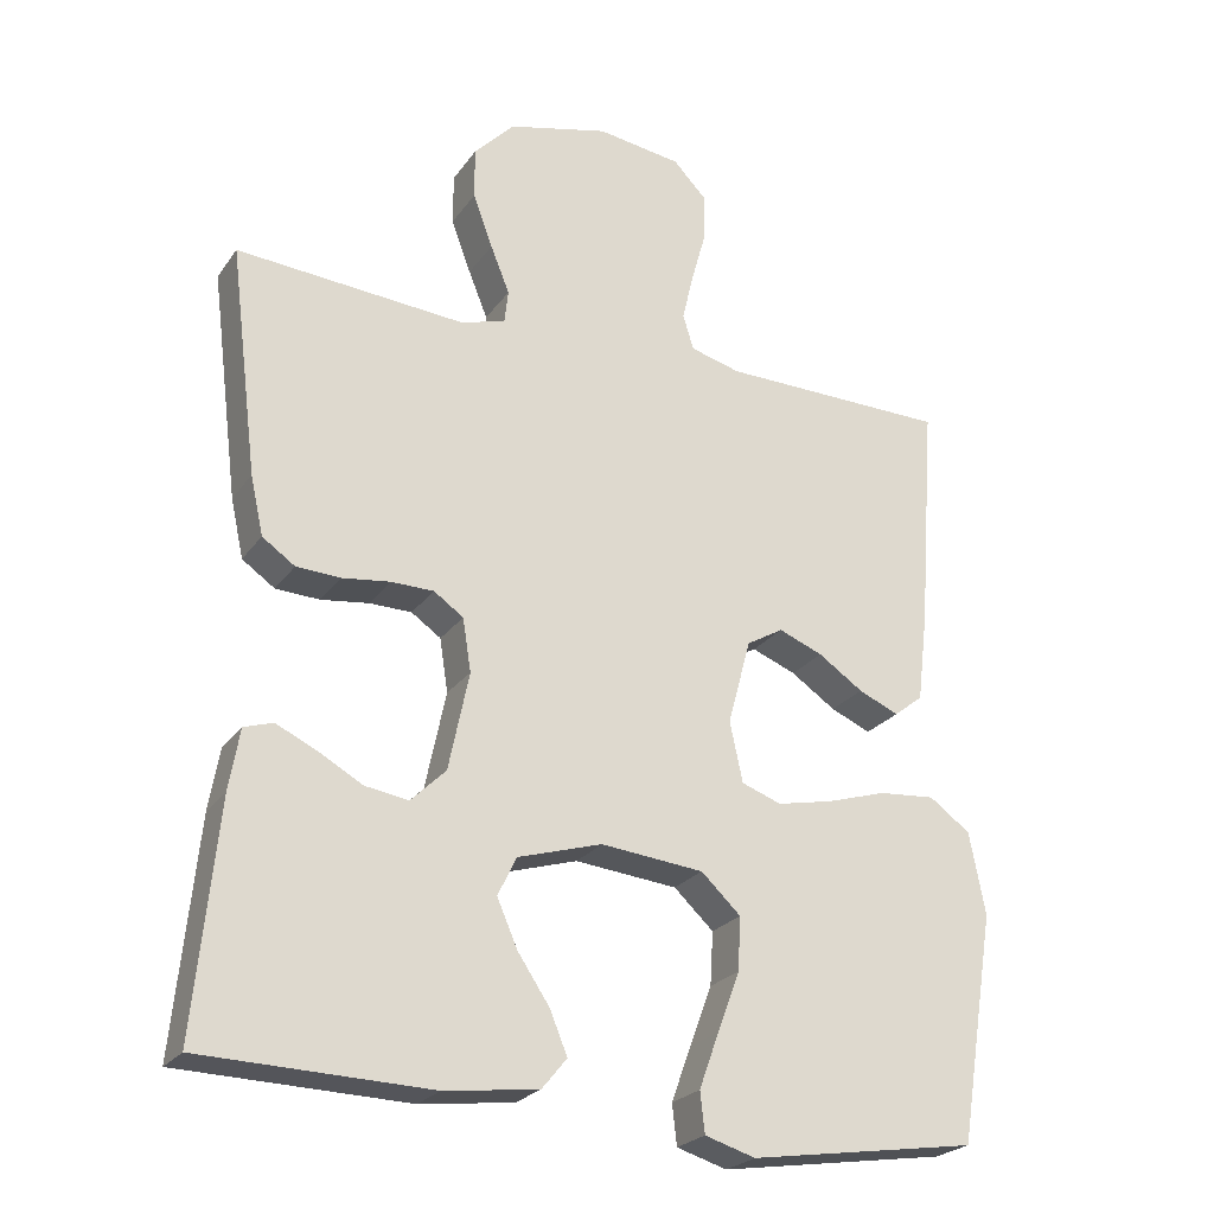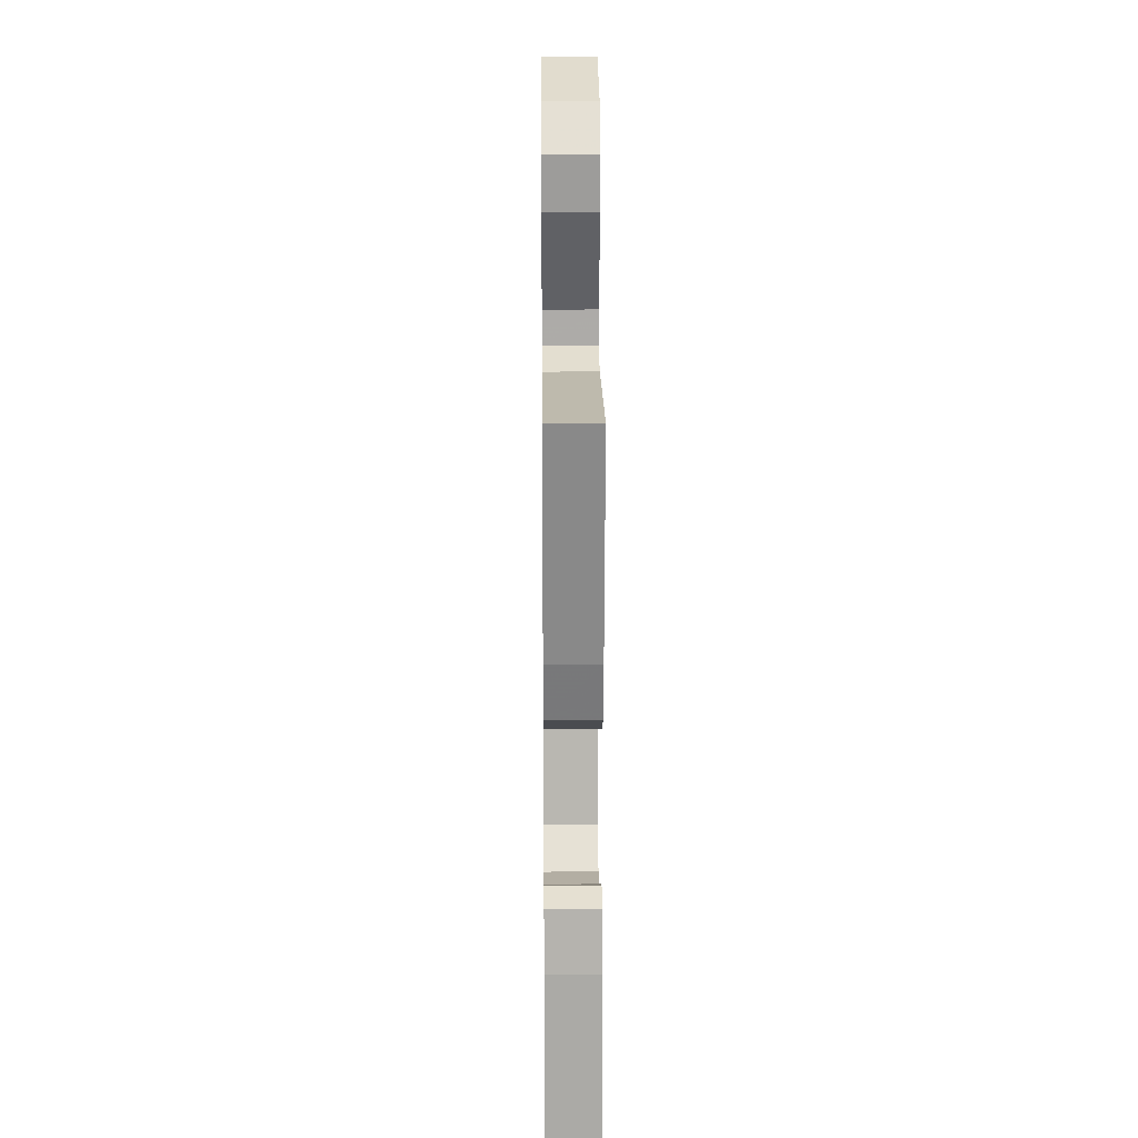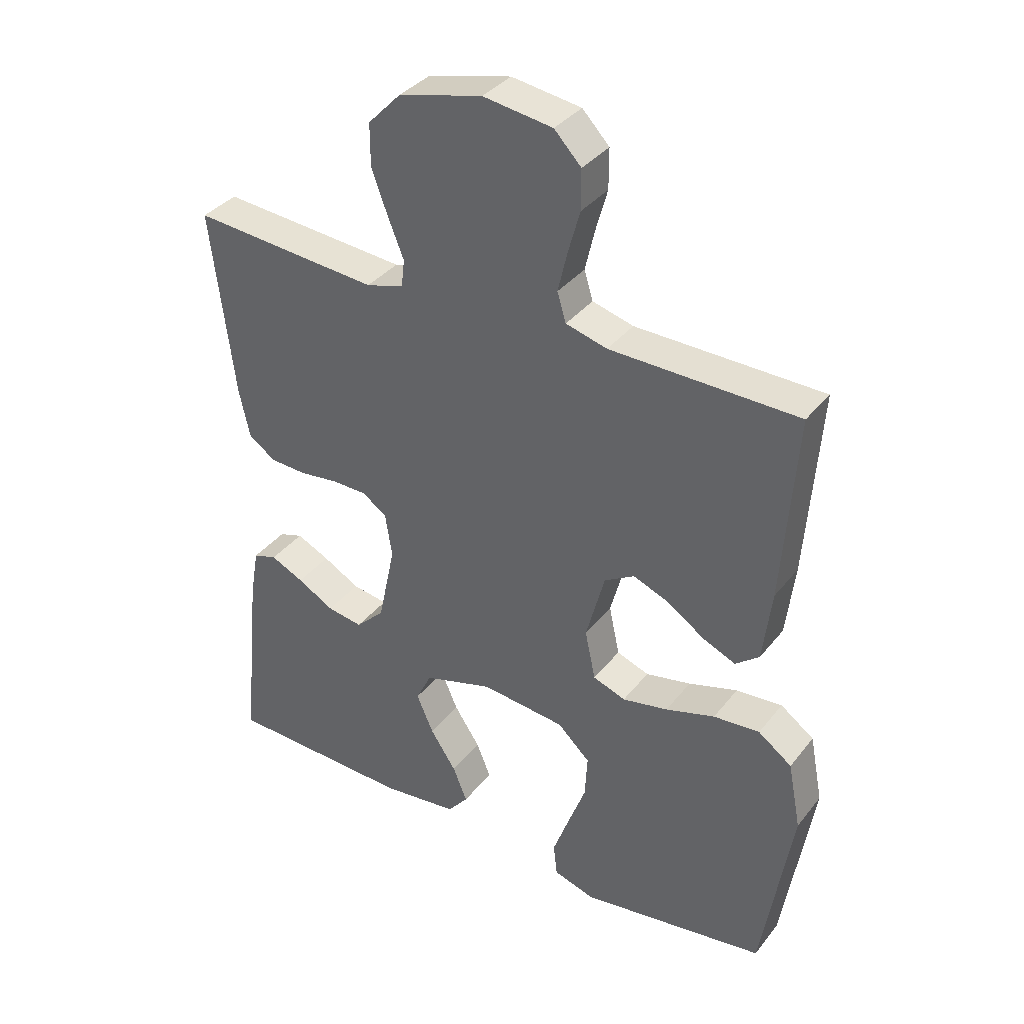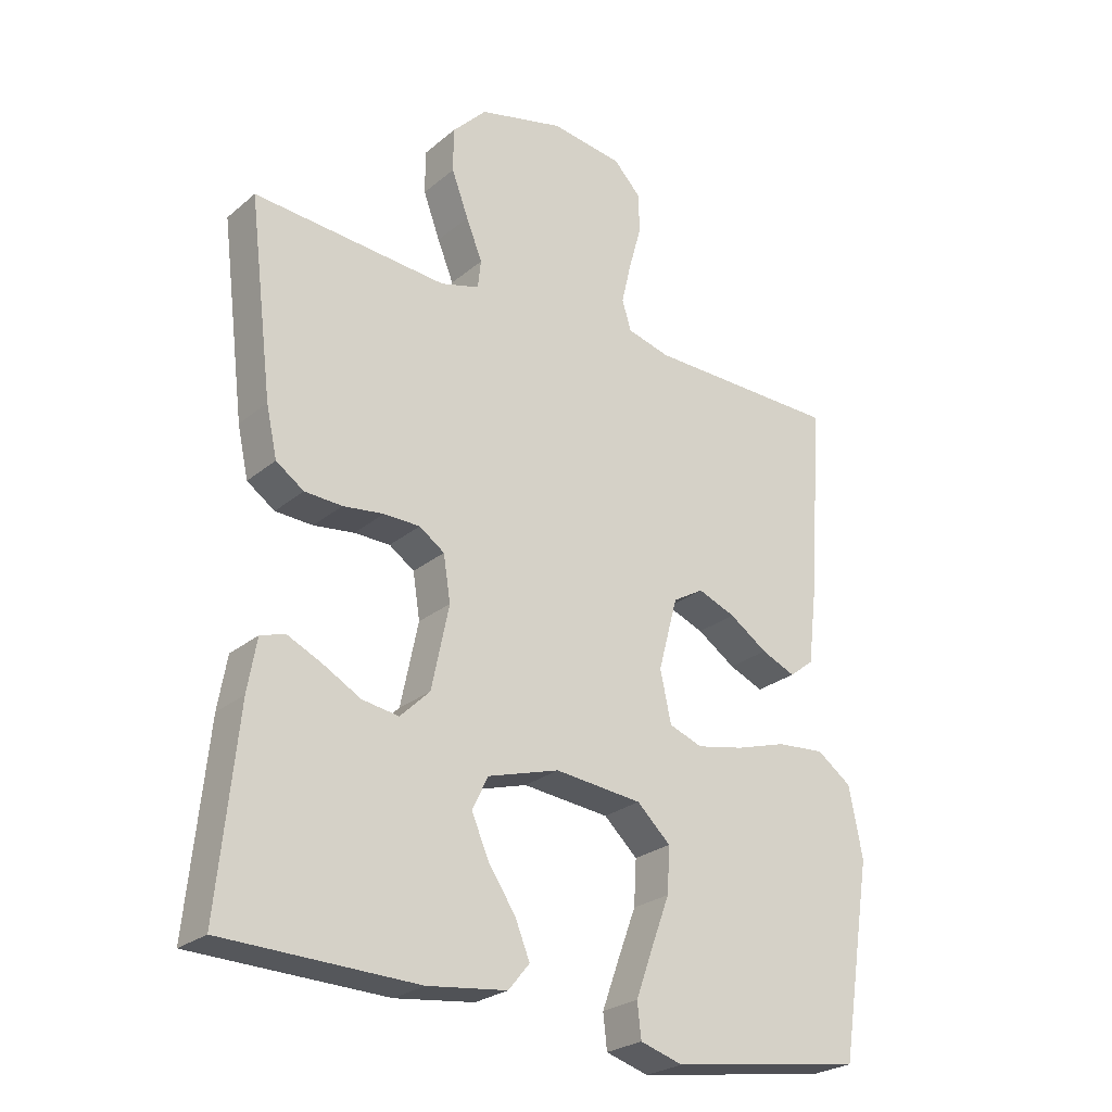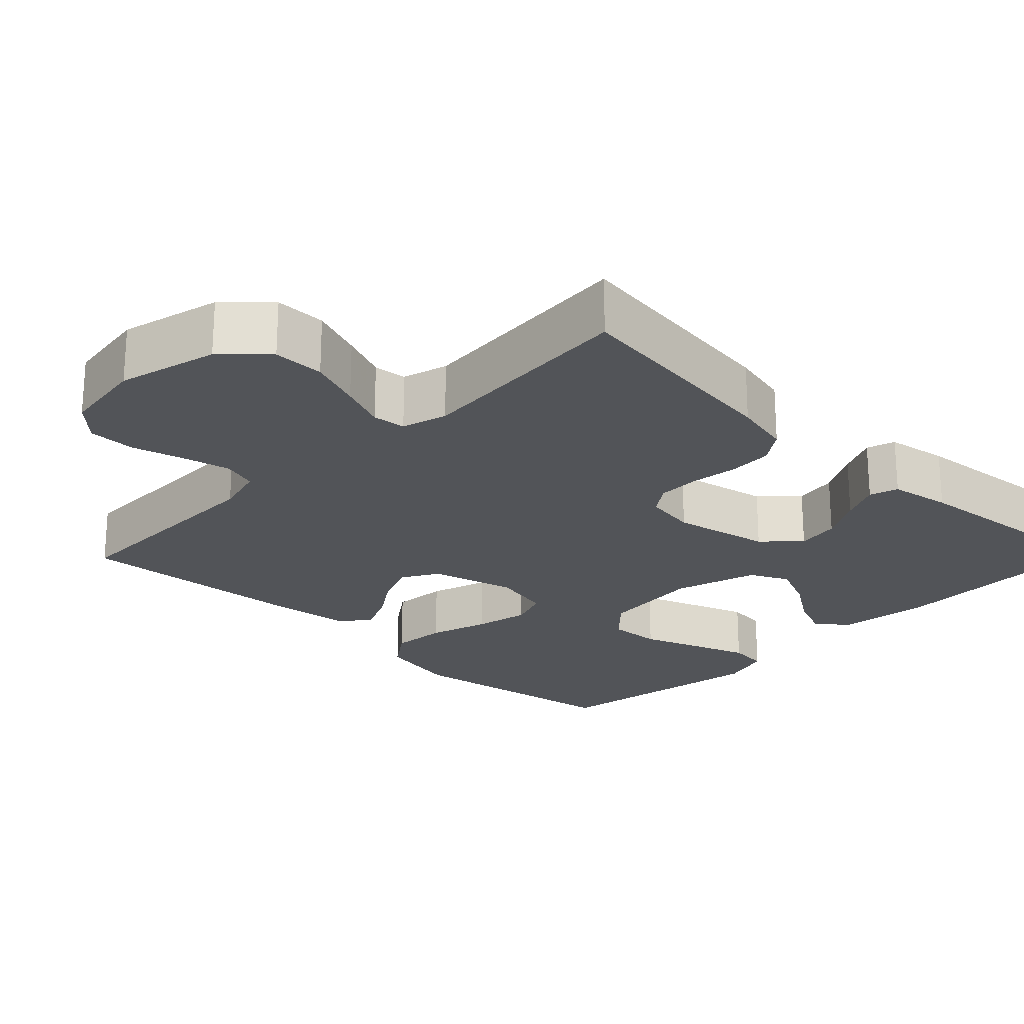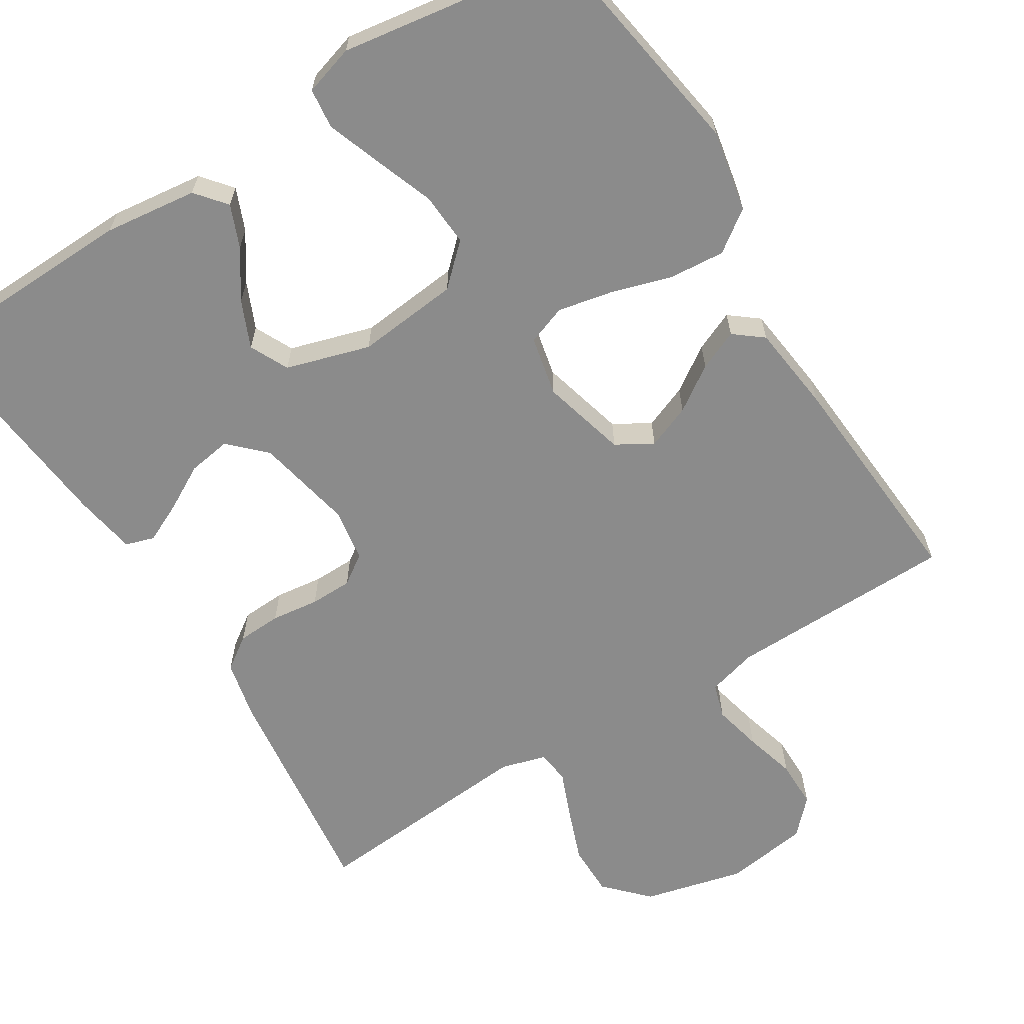
<metadata>
{"format":"obj","ext":"obj","renderer":"f3d","projection":"perspective","resolution":1024,"background":"white","views":[{"elev":-24.1,"azim":153.5,"up":"+Z"},{"elev":20.0,"azim":89.4,"up":"+Z"},{"elev":36.2,"azim":-146.9,"up":"+Z"},{"elev":-25.5,"azim":142.5,"up":"+Z"},{"elev":-22.8,"azim":45.7,"up":"+Y"},{"elev":-63.8,"azim":-148.1,"up":"+Y"}]}
</metadata>
<code>
v 0.5 0.07 -0.5
v 0.2 0.07 -0.509
v 0.077 0.07 -0.494
v 0.044 0.07 -0.454
v 0.067 0.07 -0.398
v 0.109 0.07 -0.335
v 0.136 0.07 -0.273
v 0.111 0.07 -0.222
v 0 0.07 -0.189
v -0.135 0.07 -0.203
v -0.187 0.07 -0.252
v -0.183 0.07 -0.322
v -0.154 0.07 -0.4
v -0.128 0.07 -0.472
v -0.134 0.07 -0.525
v -0.2 0.07 -0.545
v -0.5 0.07 -0.5
v -0.548 0.07 -0.2
v -0.527 0.07 -0.092
v -0.473 0.07 -0.053
v -0.399 0.07 -0.059
v -0.32 0.07 -0.083
v -0.247 0.07 -0.098
v -0.195 0.07 -0.079
v -0.178 0.07 0
v -0.208 0.07 0.112
v -0.256 0.07 0.14
v -0.314 0.07 0.117
v -0.373 0.07 0.077
v -0.426 0.07 0.054
v -0.464 0.07 0.084
v -0.478 0.07 0.2
v -0.5 0.07 0.5
v -0.2 0.07 0.505
v -0.134 0.07 0.523
v -0.12 0.07 0.569
v -0.135 0.07 0.633
v -0.154 0.07 0.701
v -0.154 0.07 0.764
v -0.111 0.07 0.809
v 0 0.07 0.825
v 0.133 0.07 0.792
v 0.186 0.07 0.737
v 0.186 0.07 0.669
v 0.16 0.07 0.599
v 0.135 0.07 0.537
v 0.14 0.07 0.493
v 0.2 0.07 0.476
v 0.5 0.07 0.5
v 0.463 0.07 0.2
v 0.446 0.07 0.123
v 0.403 0.07 0.093
v 0.345 0.07 0.09
v 0.282 0.07 0.098
v 0.226 0.07 0.097
v 0.187 0.07 0.07
v 0.176 0.07 0
v 0.203 0.07 -0.129
v 0.249 0.07 -0.174
v 0.306 0.07 -0.165
v 0.365 0.07 -0.132
v 0.418 0.07 -0.107
v 0.456 0.07 -0.119
v 0.47 0.07 -0.2
v 0.5 0 -0.5
v 0.2 0 -0.509
v 0.077 0 -0.494
v 0.044 0 -0.454
v 0.067 0 -0.398
v 0.109 0 -0.335
v 0.136 0 -0.273
v 0.111 0 -0.222
v 0 0 -0.189
v -0.135 0 -0.203
v -0.187 0 -0.252
v -0.183 0 -0.322
v -0.154 0 -0.4
v -0.128 0 -0.472
v -0.134 0 -0.525
v -0.2 0 -0.545
v -0.5 0 -0.5
v -0.548 0 -0.2
v -0.527 0 -0.092
v -0.473 0 -0.053
v -0.399 0 -0.059
v -0.32 0 -0.083
v -0.247 0 -0.098
v -0.195 0 -0.079
v -0.178 0 0
v -0.208 0 0.112
v -0.256 0 0.14
v -0.314 0 0.117
v -0.373 0 0.077
v -0.426 0 0.054
v -0.464 0 0.084
v -0.478 0 0.2
v -0.5 0 0.5
v -0.2 0 0.505
v -0.134 0 0.523
v -0.12 0 0.569
v -0.135 0 0.633
v -0.154 0 0.701
v -0.154 0 0.764
v -0.111 0 0.809
v 0 0 0.825
v 0.133 0 0.792
v 0.186 0 0.737
v 0.186 0 0.669
v 0.16 0 0.599
v 0.135 0 0.537
v 0.14 0 0.493
v 0.2 0 0.476
v 0.5 0 0.5
v 0.463 0 0.2
v 0.446 0 0.123
v 0.403 0 0.093
v 0.345 0 0.09
v 0.282 0 0.098
v 0.226 0 0.097
v 0.187 0 0.07
v 0.176 0 0
v 0.203 0 -0.129
v 0.249 0 -0.174
v 0.306 0 -0.165
v 0.365 0 -0.132
v 0.418 0 -0.107
v 0.456 0 -0.119
v 0.47 0 -0.2
f 60 61 62 63
f 60 63 64 1
f 51 52 53 54
f 51 54 55
f 48 49 50 51
f 47 48 51 55
f 43 44 45 46
f 41 42 43 46
f 41 46 47
f 37 38 39 40
f 36 37 40 41
f 35 36 41 47
f 31 32 33 34
f 28 29 30 31
f 27 28 31 34
f 26 27 34 35
f 19 20 21 22
f 19 22 23
f 18 19 23
f 17 18 23
f 16 17 23 24
f 12 13 14 15
f 12 15 16
f 11 12 16
f 3 4 5 6
f 3 6 7
f 2 3 7
f 59 60 1 2
f 58 59 2 7
f 57 58 7 8
f 56 57 8 9
f 35 47 55 56
f 25 26 35 56
f 25 56 9 10
f 11 16 24 25
f 10 11 25
f 127 126 125 124
f 65 128 127 124
f 118 117 116 115
f 119 118 115
f 115 114 113 112
f 119 115 112 111
f 110 109 108 107
f 110 107 106 105
f 111 110 105
f 104 103 102 101
f 105 104 101 100
f 111 105 100 99
f 98 97 96 95
f 95 94 93 92
f 98 95 92 91
f 99 98 91 90
f 86 85 84 83
f 87 86 83
f 87 83 82
f 87 82 81
f 88 87 81 80
f 79 78 77 76
f 80 79 76
f 80 76 75
f 70 69 68 67
f 71 70 67
f 71 67 66
f 66 65 124 123
f 71 66 123 122
f 72 71 122 121
f 73 72 121 120
f 120 119 111 99
f 120 99 90 89
f 74 73 120 89
f 89 88 80 75
f 89 75 74
f 1 65 66 2
f 2 66 67 3
f 3 67 68 4
f 4 68 69 5
f 5 69 70 6
f 6 70 71 7
f 7 71 72 8
f 8 72 73 9
f 9 73 74 10
f 10 74 75 11
f 11 75 76 12
f 12 76 77 13
f 13 77 78 14
f 14 78 79 15
f 15 79 80 16
f 16 80 81 17
f 17 81 82 18
f 18 82 83 19
f 19 83 84 20
f 20 84 85 21
f 21 85 86 22
f 22 86 87 23
f 23 87 88 24
f 24 88 89 25
f 25 89 90 26
f 26 90 91 27
f 27 91 92 28
f 28 92 93 29
f 29 93 94 30
f 30 94 95 31
f 31 95 96 32
f 32 96 97 33
f 33 97 98 34
f 34 98 99 35
f 35 99 100 36
f 36 100 101 37
f 37 101 102 38
f 38 102 103 39
f 39 103 104 40
f 40 104 105 41
f 41 105 106 42
f 42 106 107 43
f 43 107 108 44
f 44 108 109 45
f 45 109 110 46
f 46 110 111 47
f 47 111 112 48
f 48 112 113 49
f 49 113 114 50
f 50 114 115 51
f 51 115 116 52
f 52 116 117 53
f 53 117 118 54
f 54 118 119 55
f 55 119 120 56
f 56 120 121 57
f 57 121 122 58
f 58 122 123 59
f 59 123 124 60
f 60 124 125 61
f 61 125 126 62
f 62 126 127 63
f 63 127 128 64
f 64 128 65 1

</code>
